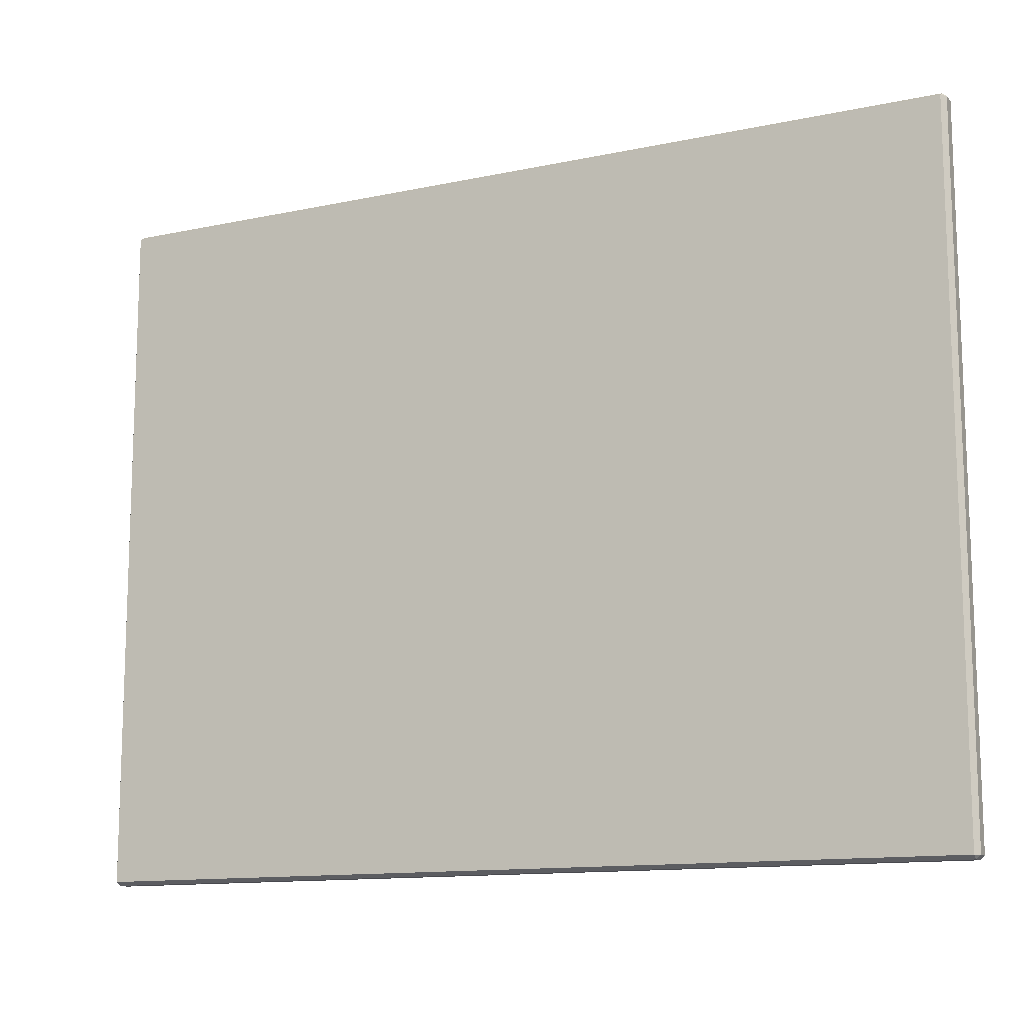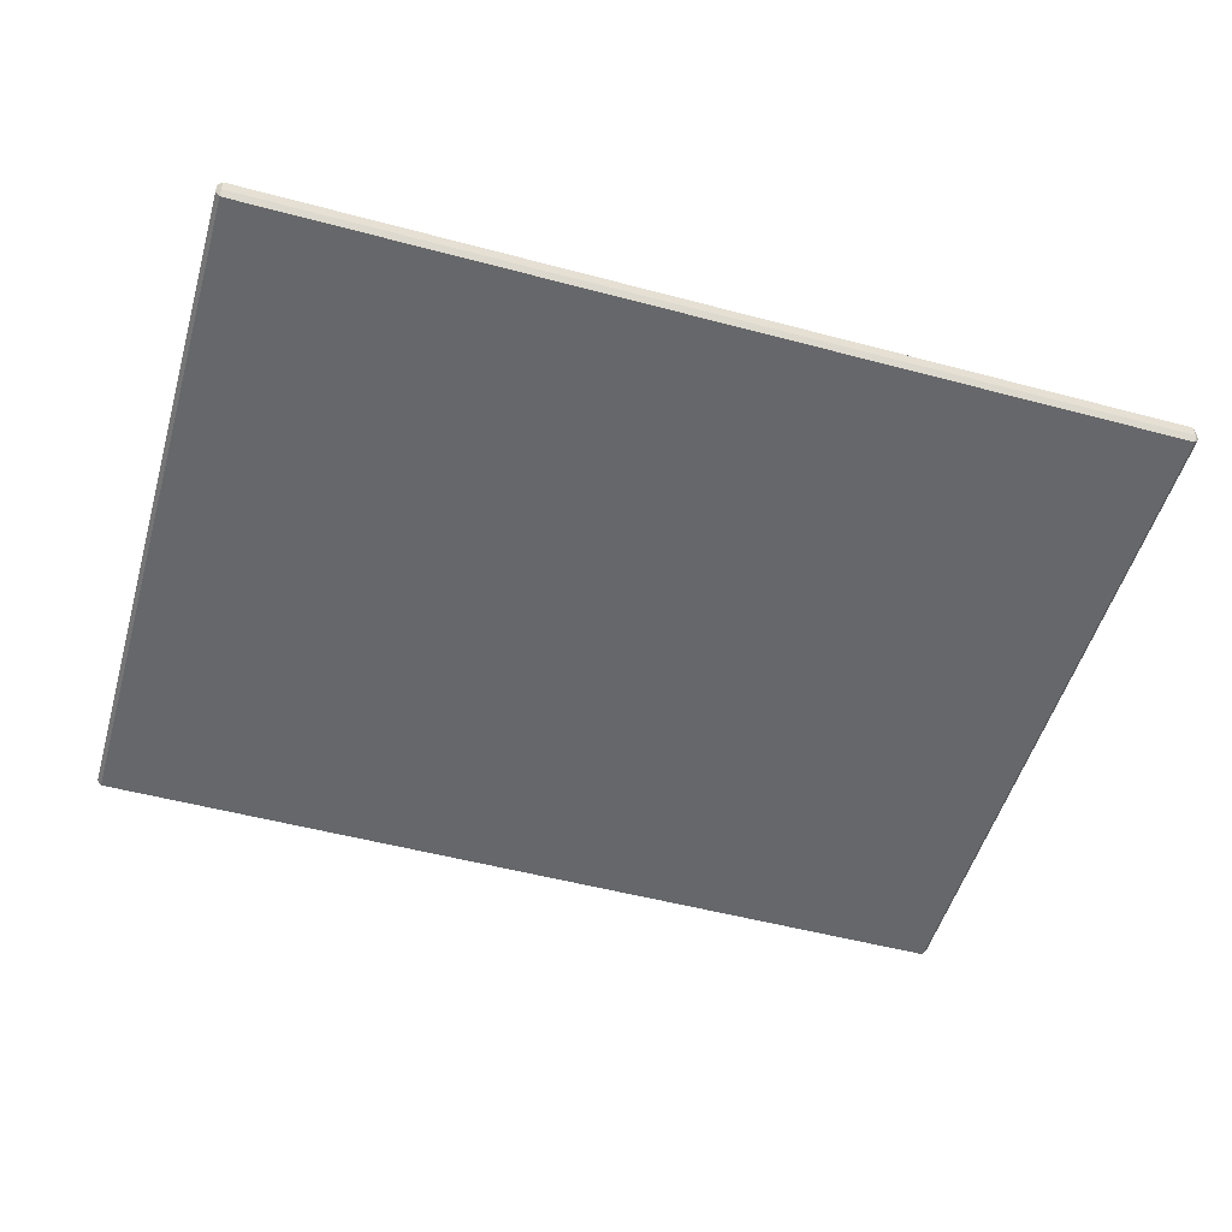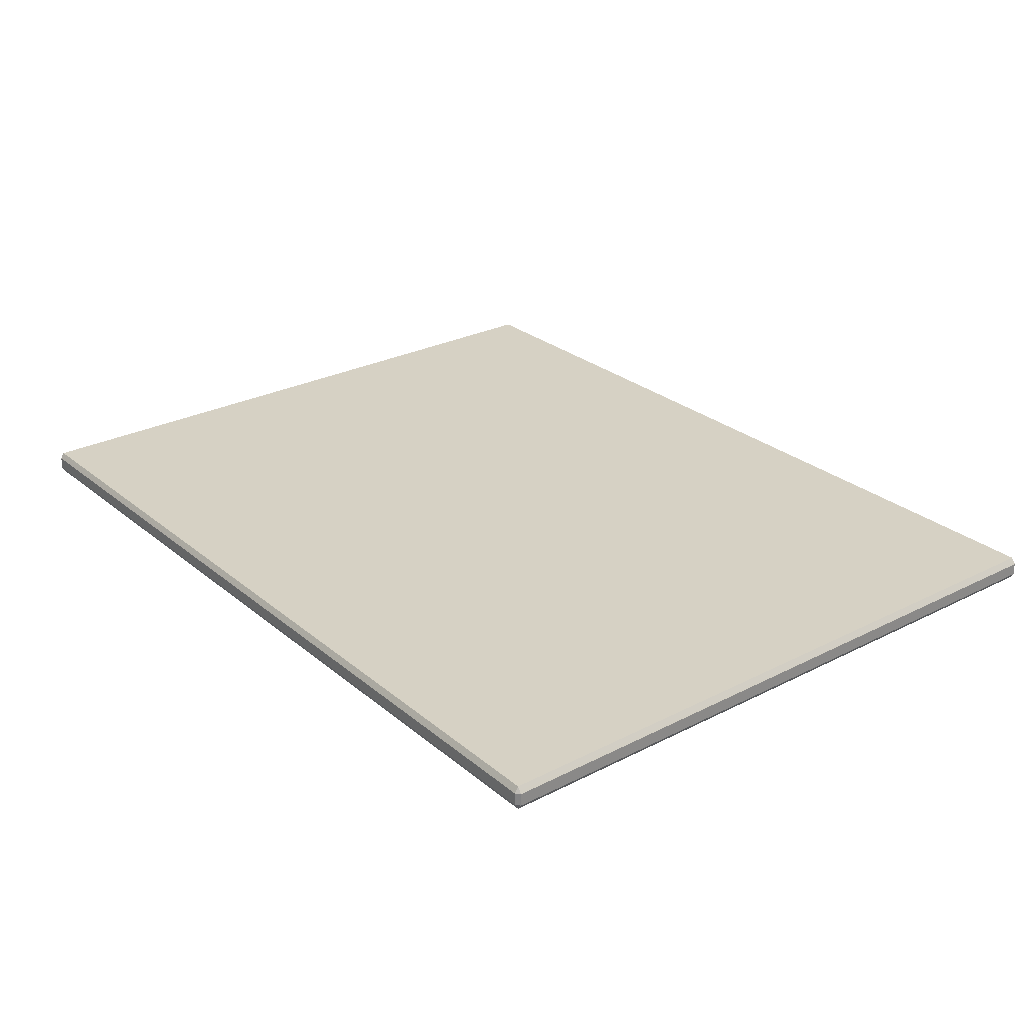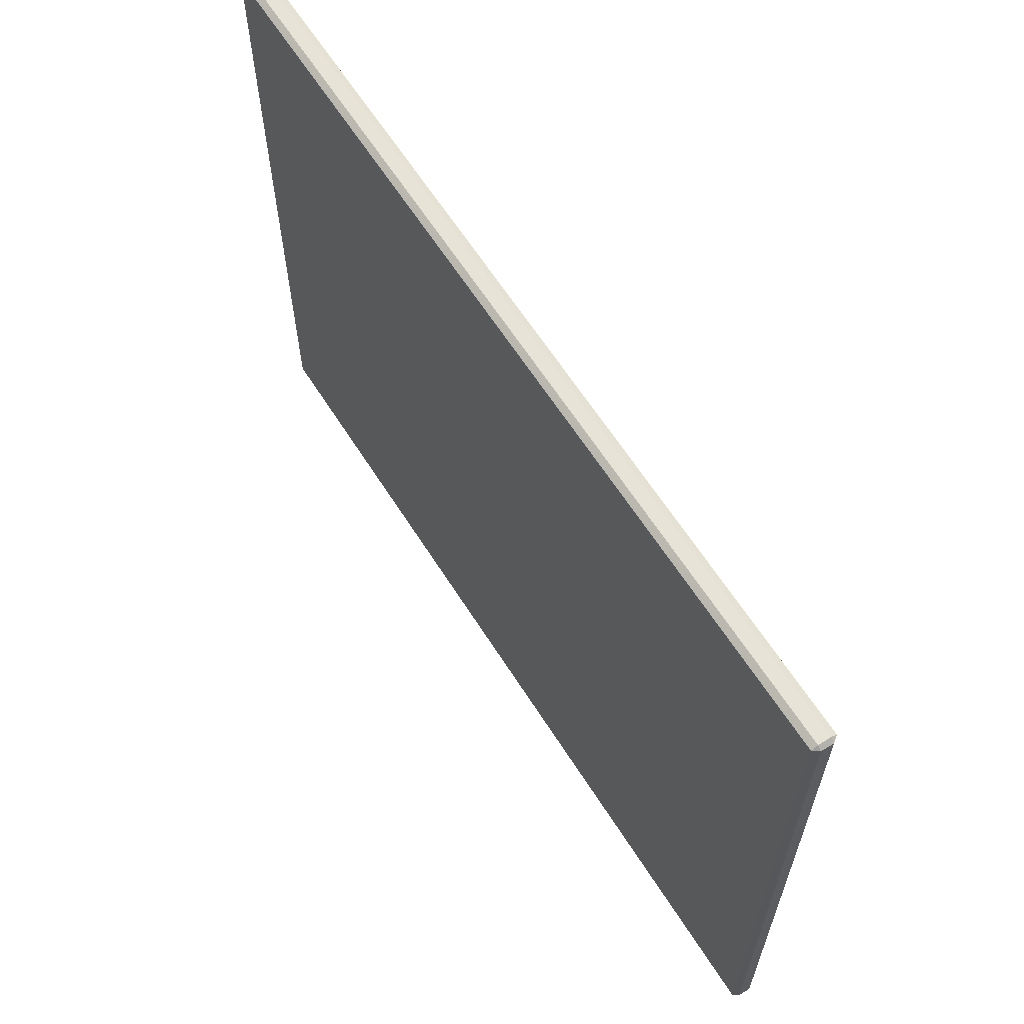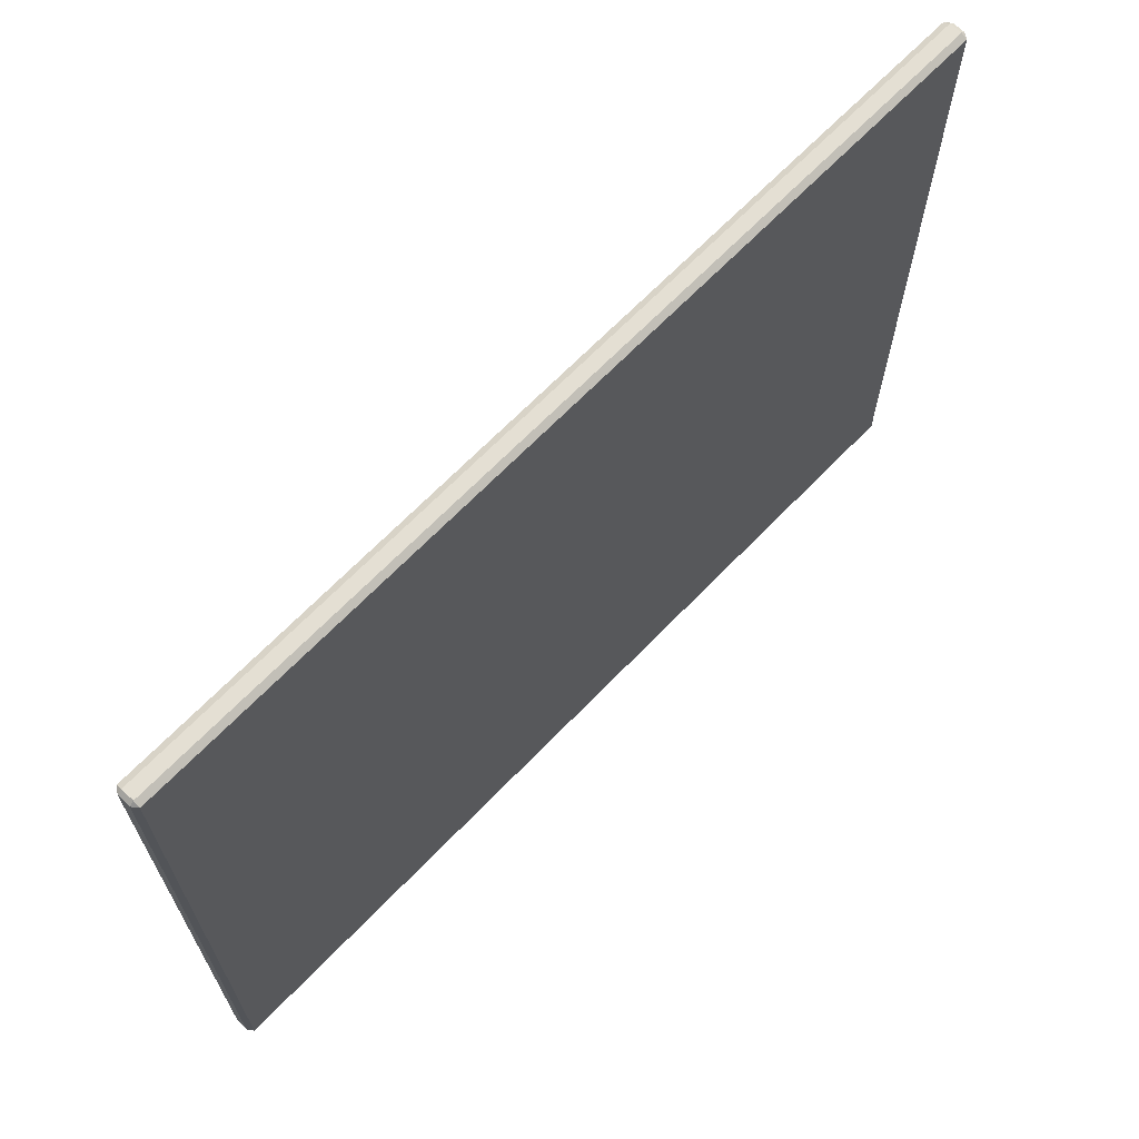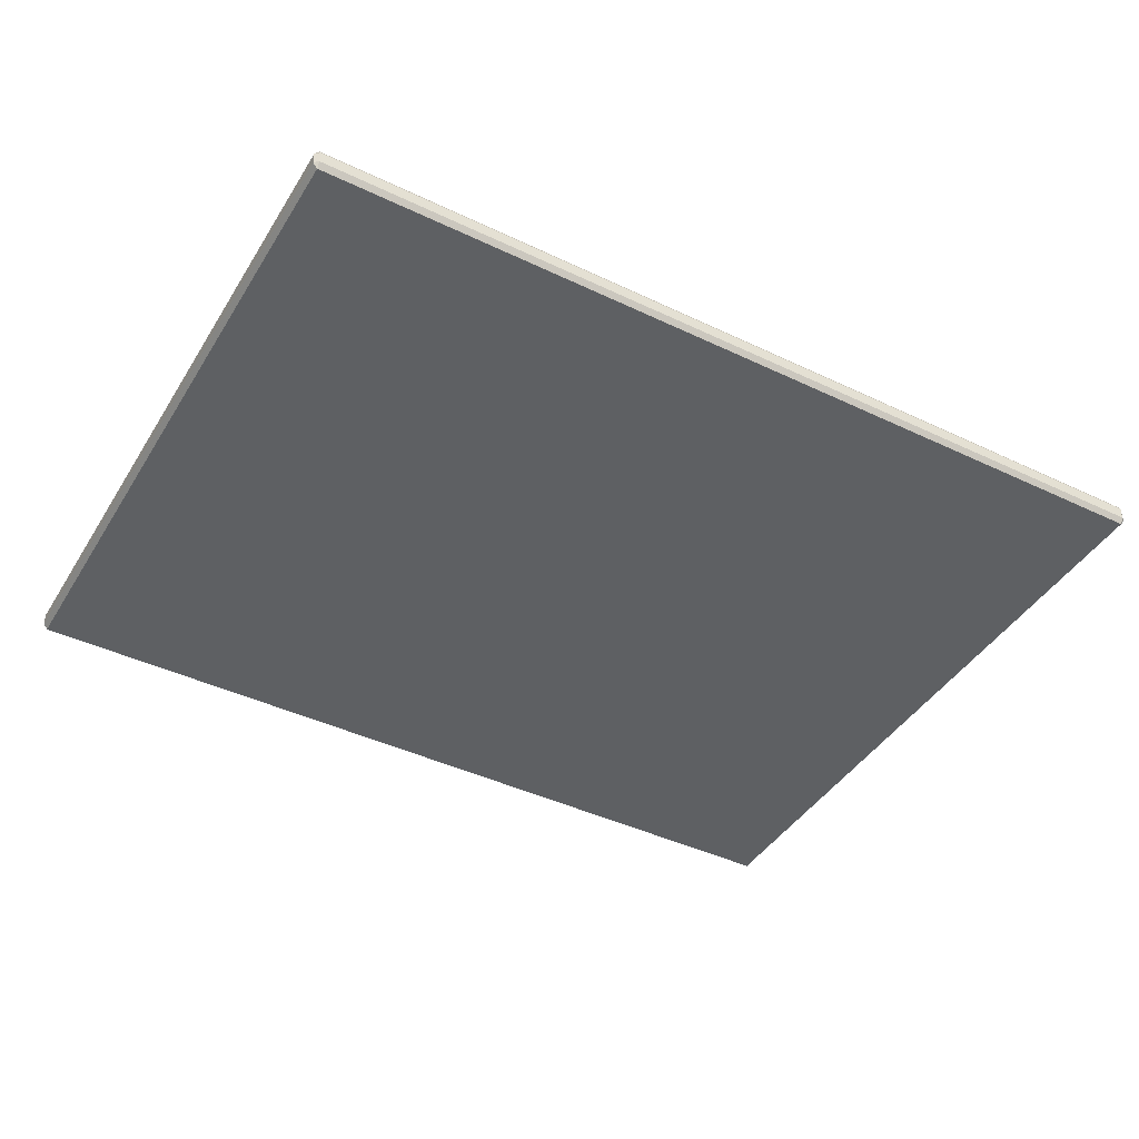
<metadata>
{"format":"obj","ext":"obj","renderer":"f3d","projection":"perspective","resolution":1024,"background":"white","views":[{"elev":-12.6,"azim":26.4,"up":"+Z"},{"elev":-52.0,"azim":163.9,"up":"+Y"},{"elev":27.0,"azim":51.6,"up":"+Y"},{"elev":62.7,"azim":-122.3,"up":"+Z"},{"elev":66.8,"azim":-46.1,"up":"+Z"},{"elev":-42.7,"azim":150.4,"up":"+Y"}]}
</metadata>
<code>
o CabinetmeshDeskDoor_318_2_GeomSubset_1
v -0.195 -0.3433 0.07834
v -0.1945 -0.3415 0.07863
v -0.1945 -0.3415 0.08037
v -0.195 -0.3433 0.08004
v -0.194 -0.3385 0.07522
v -0.1959 -0.3416 0.08146
v -0.1954 -0.3395 0.08074
v -0.194 -0.3381 0.07459
v -0.194 -0.3385 0.07408
v -0.194 -0.3381 0.07353
v -0.1954 -0.3371 0.07577
v -0.1954 -0.335 0.07477
v -0.194 -0.335 0.07371
v -0.1945 -0.3415 0.06549
v -0.194 -0.3385 0.06549
v -0.194 -0.3385 0.06338
v -0.1945 -0.3415 0.06338
v -0.1945 -0.3415 0.06209
v -0.195 -0.3433 0.06242
v -0.195 -0.3433 0.06338
v -0.195 -0.3463 0.06236
v -0.195 -0.3463 0.06338
v -0.1947 -0.3472 0.06213
v -0.1947 -0.3472 0.06338
v -0.195 -0.3433 0.06549
v -0.195 -0.3463 0.06549
v -0.194 -0.3385 0.06177
v -0.194 -0.3381 0.06338
v -0.194 -0.3381 0.06177
v -0.194 -0.335 0.06338
v -0.194 -0.335 0.06549
v -0.194 -0.3381 0.06549
v -0.194 -0.335 0.06177
v -0.194 -0.3312 0.06338
v -0.194 -0.3312 0.06177
v -0.194 -0.328 0.06338
v -0.194 -0.328 0.06549
v -0.194 -0.3312 0.06549
v -0.194 -0.328 0.06177
v -0.194 -0.3277 0.06338
v -0.194 -0.3277 0.06177
v -0.194 -0.3245 0.06338
v -0.194 -0.3277 0.06549
v -0.194 -0.3245 0.06549
v -0.194 -0.3245 0.06177
v -0.194 -0.3204 0.06338
v -0.194 -0.3204 0.06177
v -0.194 -0.328 0.07353
v -0.194 -0.3312 0.07275
v -0.194 -0.3245 0.07891
v -0.194 -0.3277 0.07408
v -0.194 -0.3277 0.07522
v -0.194 -0.328 0.07459
v -0.1954 -0.3291 0.07577
v -0.194 -0.3312 0.07371
v -0.194 -0.335 0.07275
v -0.1954 -0.3312 0.07477
v -0.1954 -0.3266 0.08074
v -0.194 -0.3245 0.08069
v -0.194 -0.3204 0.08069
v -0.194 -0.3204 0.07891
v -0.1954 -0.3245 0.08175
v -0.1954 -0.3188 0.08069
v -0.1954 -0.3188 0.07891
v -0.194 -0.3204 0.06549
v -0.1954 -0.3188 0.06549
v -0.1954 -0.3188 0.06338
v -0.1954 -0.328 0.06072
v -0.2266 -0.328 0.06071
v -0.2266 -0.3277 0.06071
v -0.1954 -0.3277 0.06072
v -0.1954 -0.3312 0.06072
v -0.1954 -0.3245 0.06072
v -0.1954 -0.335 0.06072
v -0.2266 -0.3312 0.06071
v -0.2266 -0.335 0.06071
v -0.1954 -0.3381 0.06072
v -0.228 -0.3312 0.06176
v -0.228 -0.328 0.06176
v -0.228 -0.335 0.06176
v -0.228 -0.3381 0.06176
v -0.2266 -0.3381 0.06071
v -0.1954 -0.3385 0.06072
v -0.2266 -0.3385 0.06071
v -0.228 -0.3385 0.06176
v -0.2261 -0.3416 0.061
v -0.2276 -0.3415 0.06208
v -0.1959 -0.3416 0.06101
v -0.1964 -0.3433 0.06132
v -0.1964 -0.3463 0.06124
v -0.2256 -0.3463 0.06123
v -0.2259 -0.3472 0.061
v -0.1962 -0.3472 0.06101
v -0.2256 -0.3433 0.06132
v -0.227 -0.3433 0.06241
v -0.227 -0.3463 0.06234
v -0.2264 -0.3502 0.06062
v -0.1956 -0.3502 0.06063
v -0.2264 -0.3518 0.06062
v -0.1956 -0.3518 0.06063
v -0.2264 -0.355 0.06062
v -0.2278 -0.3518 0.06168
v -0.2278 -0.355 0.06168
v -0.1956 -0.355 0.06063
v -0.2264 -0.3703 0.06062
v -0.1956 -0.3703 0.06063
v -0.1943 -0.3518 0.06169
v -0.1943 -0.355 0.06169
v -0.1943 -0.3502 0.06169
v -0.2278 -0.3502 0.06168
v -0.2264 -0.3719 0.06168
v -0.2278 -0.3703 0.06168
v -0.1956 -0.3719 0.06169
v -0.1943 -0.3703 0.06169
v -0.2253 -0.3451 0.08188
v -0.2189 -0.3484 0.09382
v -0.2032 -0.3484 0.09383
v -0.1968 -0.3451 0.08189
v -0.195 -0.3463 0.08075
v -0.1947 -0.3472 0.08398
v -0.2273 -0.3472 0.08396
v -0.227 -0.3463 0.08074
v -0.1954 -0.3204 0.08175
v -0.2267 -0.3204 0.08174
v -0.2267 -0.3245 0.08174
v -0.2266 -0.3188 0.08068
v -0.228 -0.3204 0.08068
v -0.228 -0.3245 0.08068
v -0.2266 -0.3266 0.08073
v -0.227 -0.3463 0.07895
v -0.2273 -0.3472 0.0818
v -0.227 -0.3433 0.07833
v -0.227 -0.3433 0.08003
v -0.2276 -0.3415 0.07862
v -0.2276 -0.3415 0.08036
v -0.2256 -0.3433 0.08113
v -0.2196 -0.3502 0.09381
v -0.2189 -0.3502 0.09486
v -0.2243 -0.3502 0.09049
v -0.2196 -0.3518 0.09381
v -0.2189 -0.3518 0.09486
v -0.2189 -0.3534 0.09381
v -0.228 -0.3385 0.07407
v -0.228 -0.3385 0.06548
v -0.2276 -0.3415 0.06548
v -0.2276 -0.3415 0.06337
v -0.228 -0.3385 0.06337
v -0.228 -0.3381 0.06337
v -0.228 -0.335 0.06337
v -0.228 -0.3312 0.06337
v -0.228 -0.3381 0.06548
v -0.228 -0.335 0.06548
v -0.228 -0.328 0.06337
v -0.228 -0.3277 0.06176
v -0.228 -0.3277 0.06337
v -0.228 -0.3312 0.06548
v -0.228 -0.328 0.06548
v -0.228 -0.3245 0.06176
v -0.228 -0.3245 0.06337
v -0.228 -0.3204 0.06176
v -0.228 -0.3204 0.06337
v -0.228 -0.3245 0.06548
v -0.228 -0.3277 0.06548
v -0.228 -0.3312 0.07274
v -0.228 -0.328 0.07352
v -0.228 -0.3381 0.07352
v -0.228 -0.3277 0.07407
v -0.228 -0.328 0.07458
v -0.228 -0.3277 0.0752
v -0.2266 -0.3291 0.07576
v -0.2266 -0.3312 0.07476
v -0.228 -0.3312 0.0737
v -0.228 -0.335 0.0737
v -0.228 -0.335 0.07274
v -0.228 -0.3245 0.0789
v -0.228 -0.3204 0.0789
v -0.228 -0.3381 0.07458
v -0.2266 -0.3371 0.07576
v -0.2266 -0.335 0.07476
v -0.228 -0.3385 0.0752
v -0.2266 -0.3395 0.08073
v -0.2261 -0.3416 0.08145
v -0.2266 -0.3188 0.0789
v -0.2266 -0.3188 0.06548
v -0.228 -0.3204 0.06548
v -0.2266 -0.3188 0.06337
v -0.195 -0.3463 0.07897
v -0.1947 -0.3472 0.08181
v -0.1947 -0.3472 0.06549
v -0.1943 -0.3502 0.06549
v -0.1943 -0.3502 0.06338
v -0.1943 -0.3518 0.06338
v -0.1943 -0.355 0.06338
v -0.1943 -0.3703 0.06338
v -0.1956 -0.355 0.06444
v -0.1943 -0.3518 0.06549
v -0.1956 -0.3534 0.06549
v -0.1978 -0.3518 0.0905
v -0.1978 -0.3502 0.0905
v -0.1989 -0.3534 0.0905
v -0.1956 -0.3719 0.06338
v -0.2024 -0.3502 0.09381
v -0.2032 -0.3502 0.09487
v -0.2032 -0.3518 0.09487
v -0.2024 -0.3518 0.09381
v -0.2032 -0.3534 0.09381
v -0.1964 -0.3433 0.08114
v -0.227 -0.3433 0.06337
v -0.227 -0.3463 0.06337
v -0.227 -0.3433 0.06548
v -0.227 -0.3463 0.06548
v -0.2273 -0.3472 0.06337
v -0.2273 -0.3472 0.06212
v -0.2278 -0.3502 0.06337
v -0.2278 -0.3518 0.06337
v -0.2273 -0.3472 0.06548
v -0.2278 -0.3502 0.06548
v -0.2278 -0.355 0.06337
v -0.2278 -0.3518 0.06548
v -0.2264 -0.355 0.06442
v -0.2264 -0.3534 0.06548
v -0.2278 -0.3703 0.06337
v -0.2264 -0.3719 0.06337
v -0.2232 -0.3534 0.09049
v -0.2243 -0.3518 0.09049
v -0.1954 -0.3188 0.06177
v -0.2266 -0.3188 0.06176
v -0.2264 -0.3703 0.06442
v -0.1956 -0.3703 0.06444
v -0.2266 -0.3245 0.06071
v -0.2266 -0.3204 0.06071
v -0.1954 -0.3204 0.06072
v -0.7311 -0.3152 -0.3618
v -0.7313 -0.3152 0.09759
v -0.7313 -0.3069 0.09759
v -0.7311 -0.3069 -0.3618
v -0.1366 -0.3152 -0.364
v -0.7282 -0.3152 -0.3643
v -0.7282 -0.3069 -0.3643
v -0.1366 -0.3069 -0.364
v -0.7282 -0.3029 -0.3618
v -0.7283 -0.3029 0.09759
v -0.1368 -0.3029 0.09779
v -0.1366 -0.3029 -0.3616
v -0.1338 -0.3152 0.09779
v -0.1337 -0.3152 -0.3616
v -0.1337 -0.3069 -0.3616
v -0.1338 -0.3069 0.09779
v -0.7283 -0.3152 0.1001
v -0.1368 -0.3152 0.1003
v -0.1368 -0.3069 0.1003
v -0.7283 -0.3069 0.1001
v -0.7282 -0.3192 -0.3618
v -0.7283 -0.3192 0.09759
v -0.1366 -0.3192 -0.3616
v -0.1368 -0.3192 0.09779
f 233 235 234
f 233 236 235
f 237 239 238
f 237 240 239
f 241 243 242
f 241 244 243
f 245 247 246
f 245 248 247
f 249 251 250
f 249 252 251
f 233 253 238
f 234 249 254
f 246 237 255
f 245 256 250
f 236 239 241
f 235 242 252
f 247 244 240
f 248 251 243
f 233 254 253
f 233 234 254
f 255 245 246
f 255 256 245
f 249 256 254
f 249 250 256
f 253 237 238
f 253 255 237
f 241 235 236
f 241 242 235
f 247 243 244
f 247 248 243
f 242 251 252
f 242 243 251
f 239 244 241
f 239 240 244
f 246 240 237
f 246 247 240
f 248 250 251
f 248 245 250
f 252 234 235
f 252 249 234
f 236 238 239
f 236 233 238
f 253 256 255
f 253 254 256

</code>
